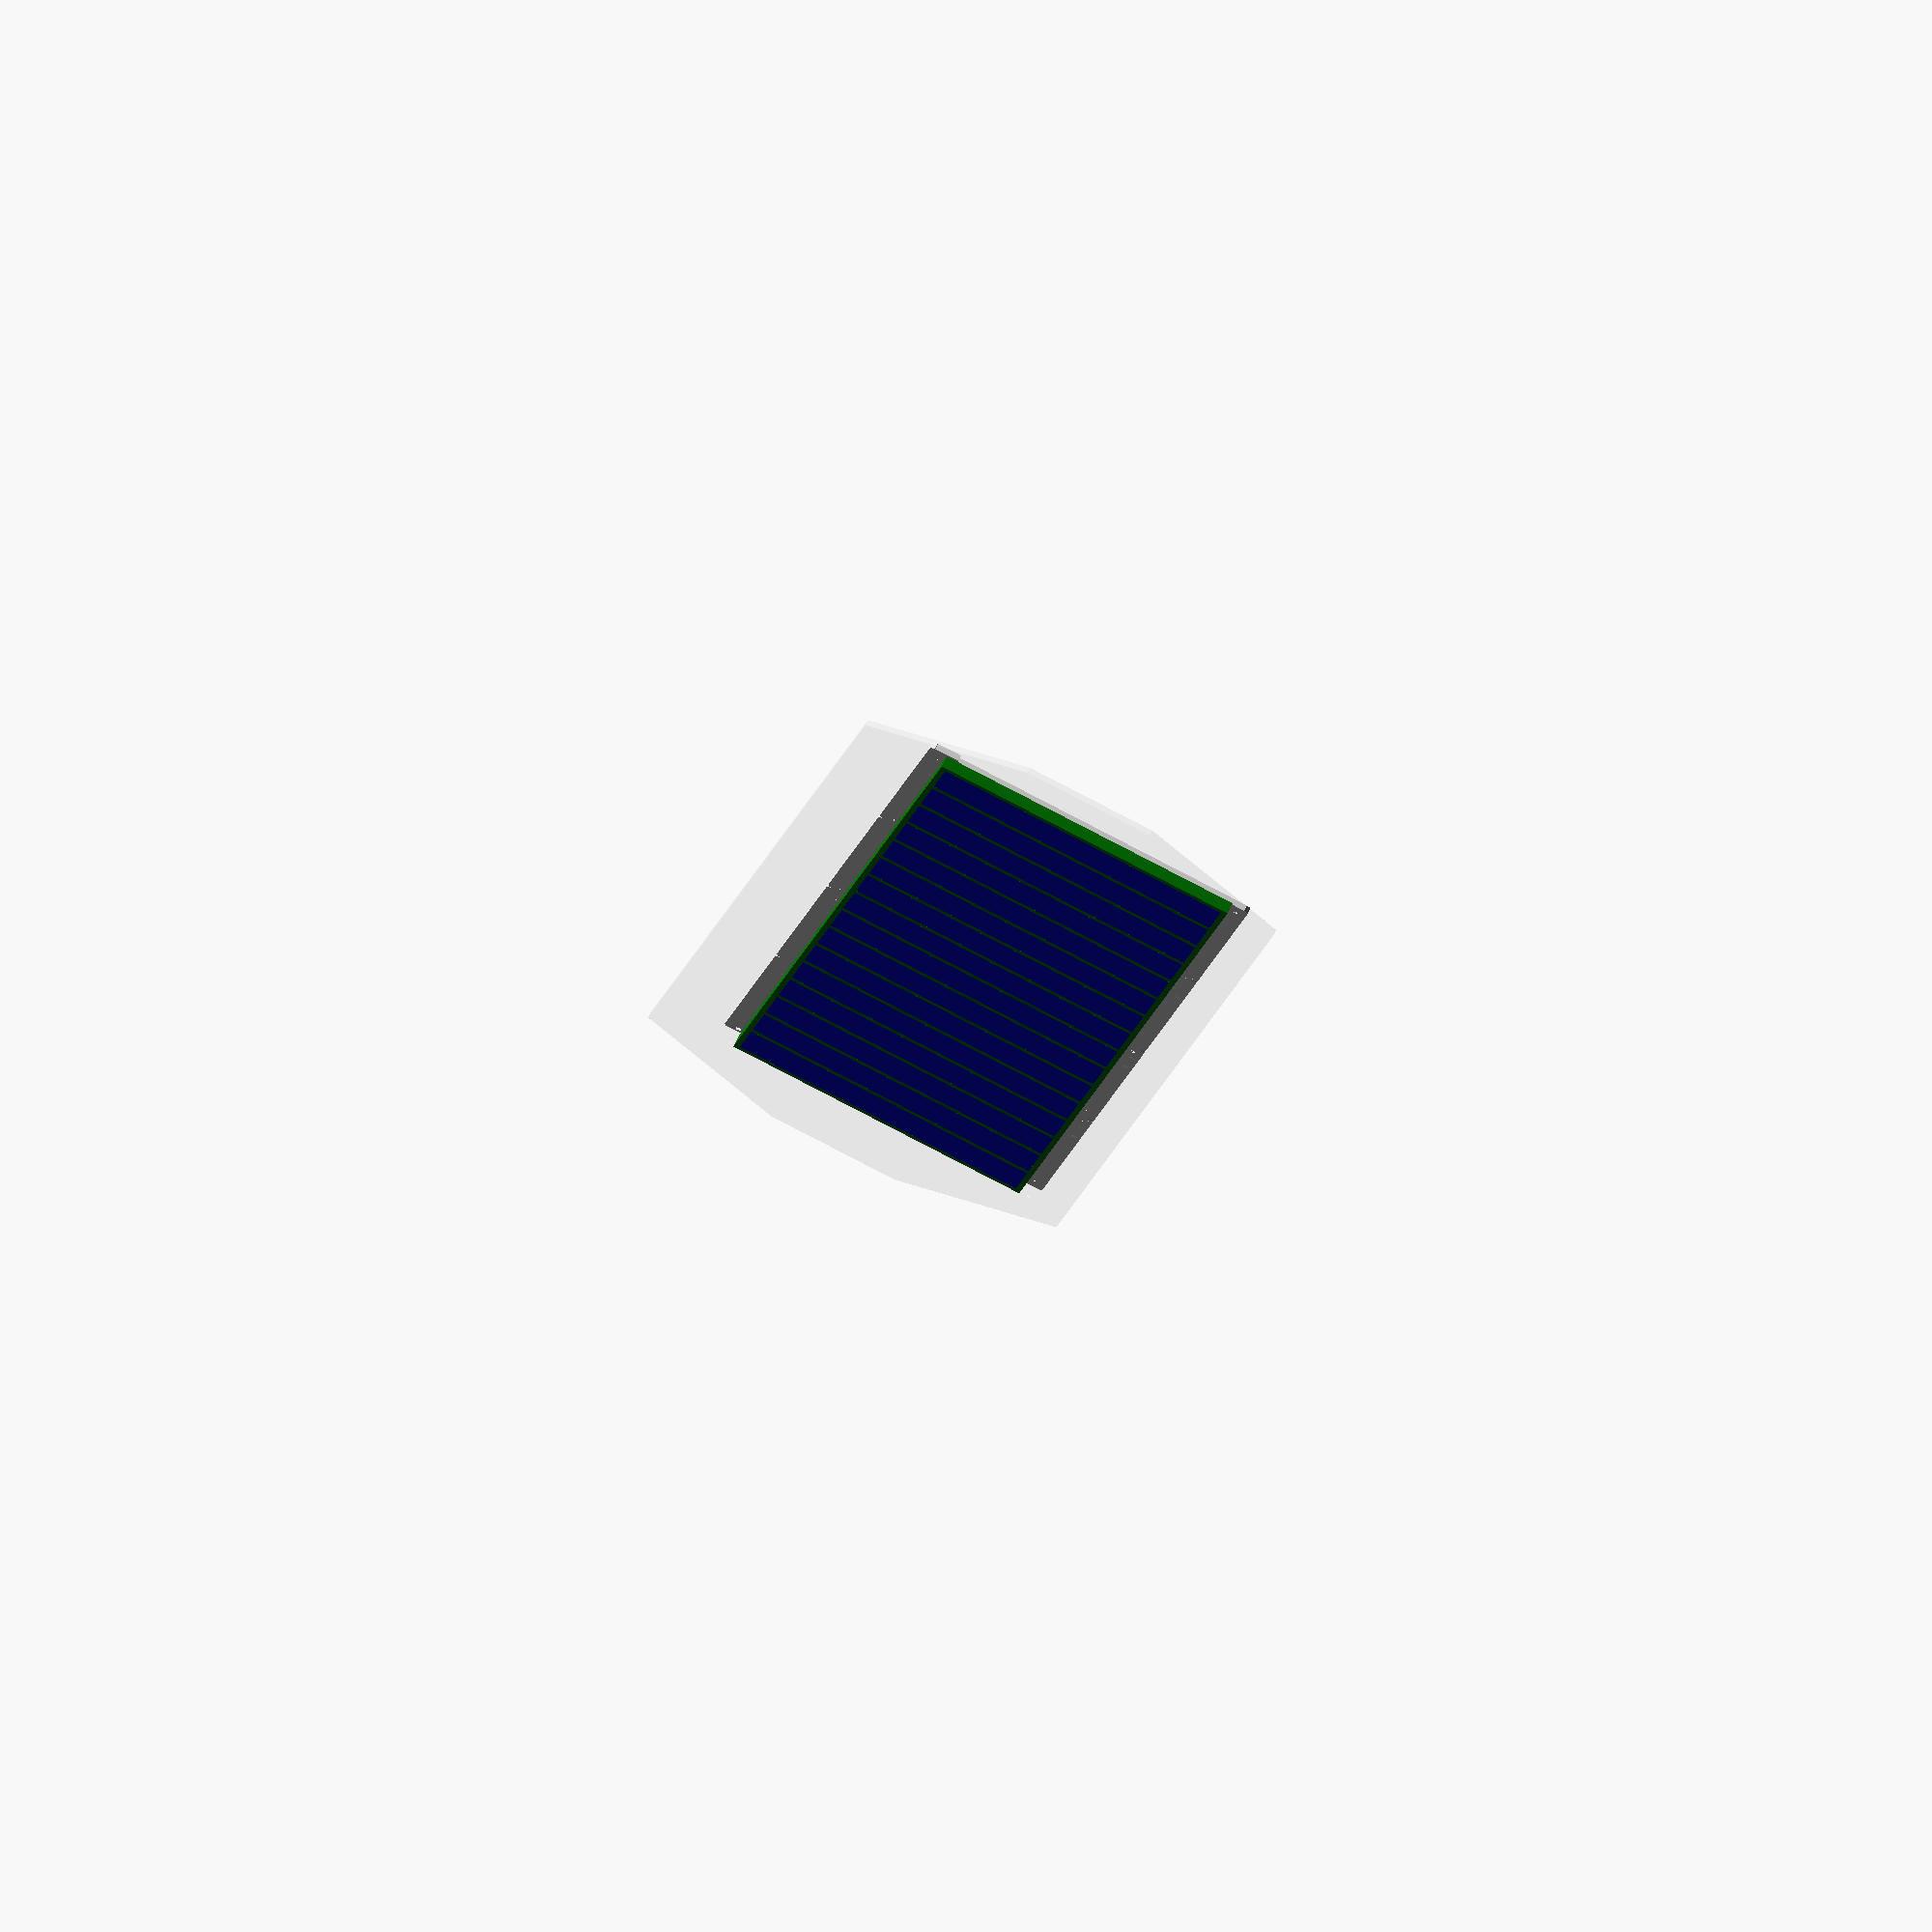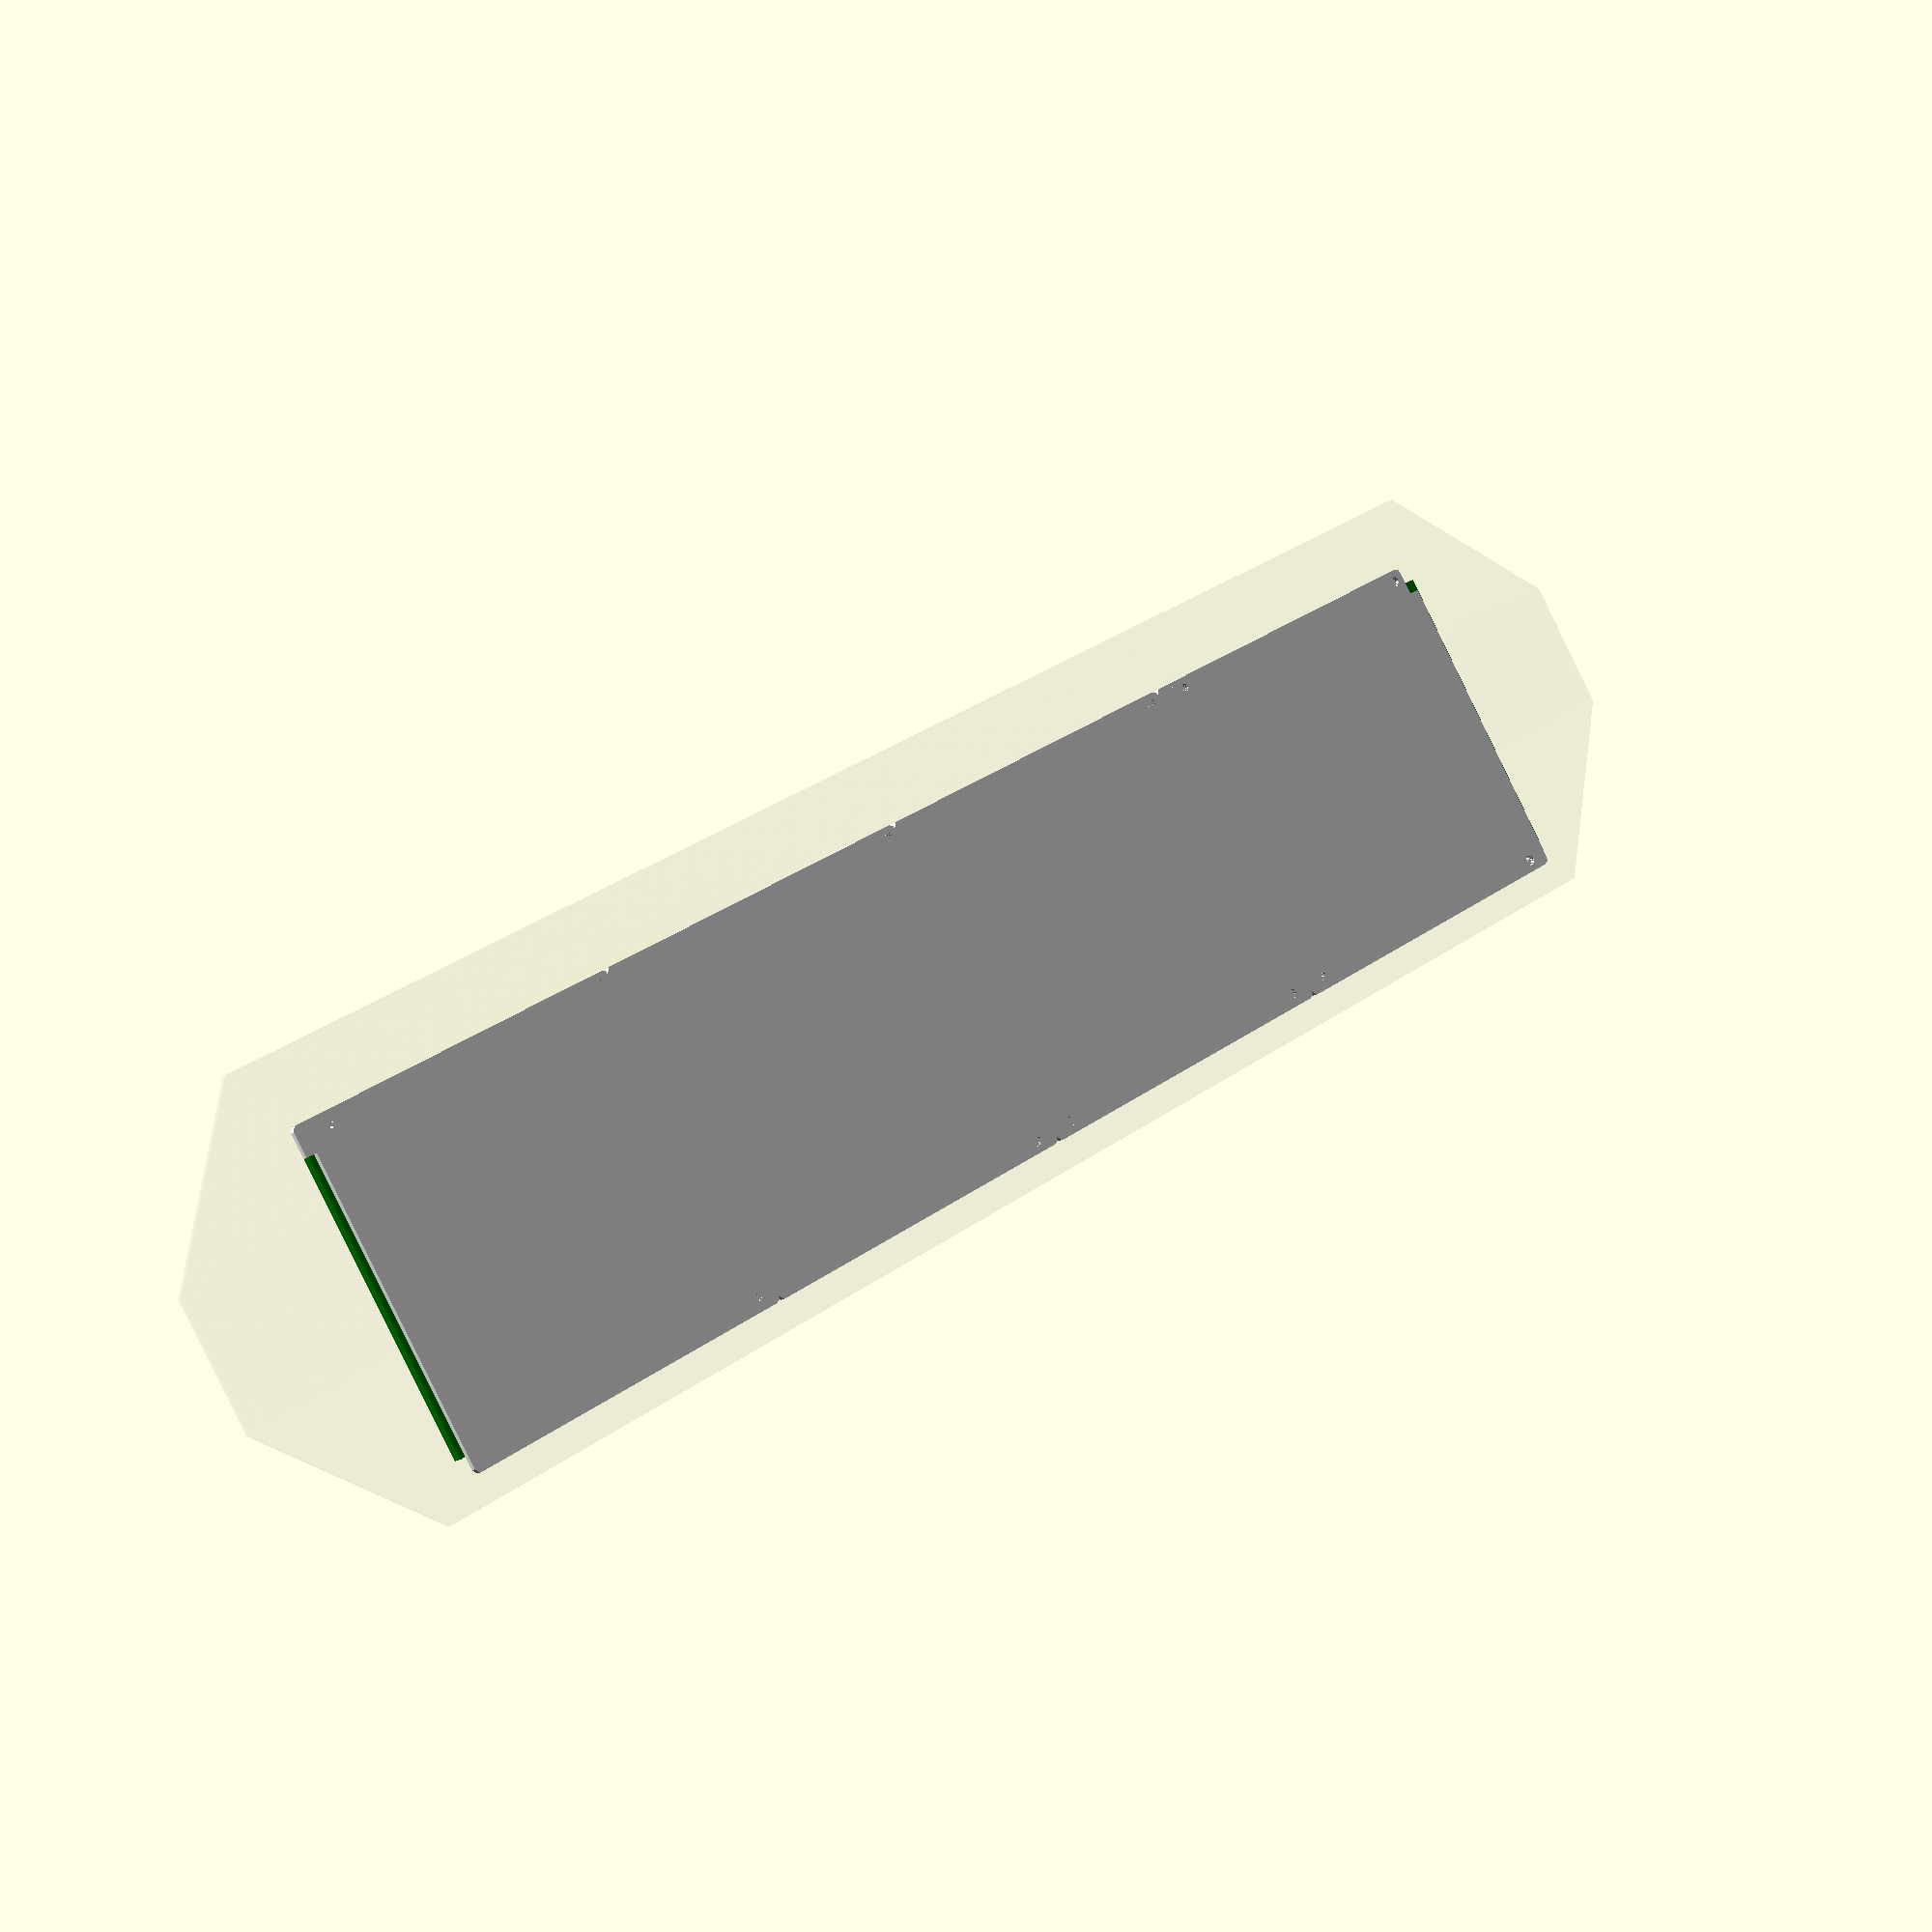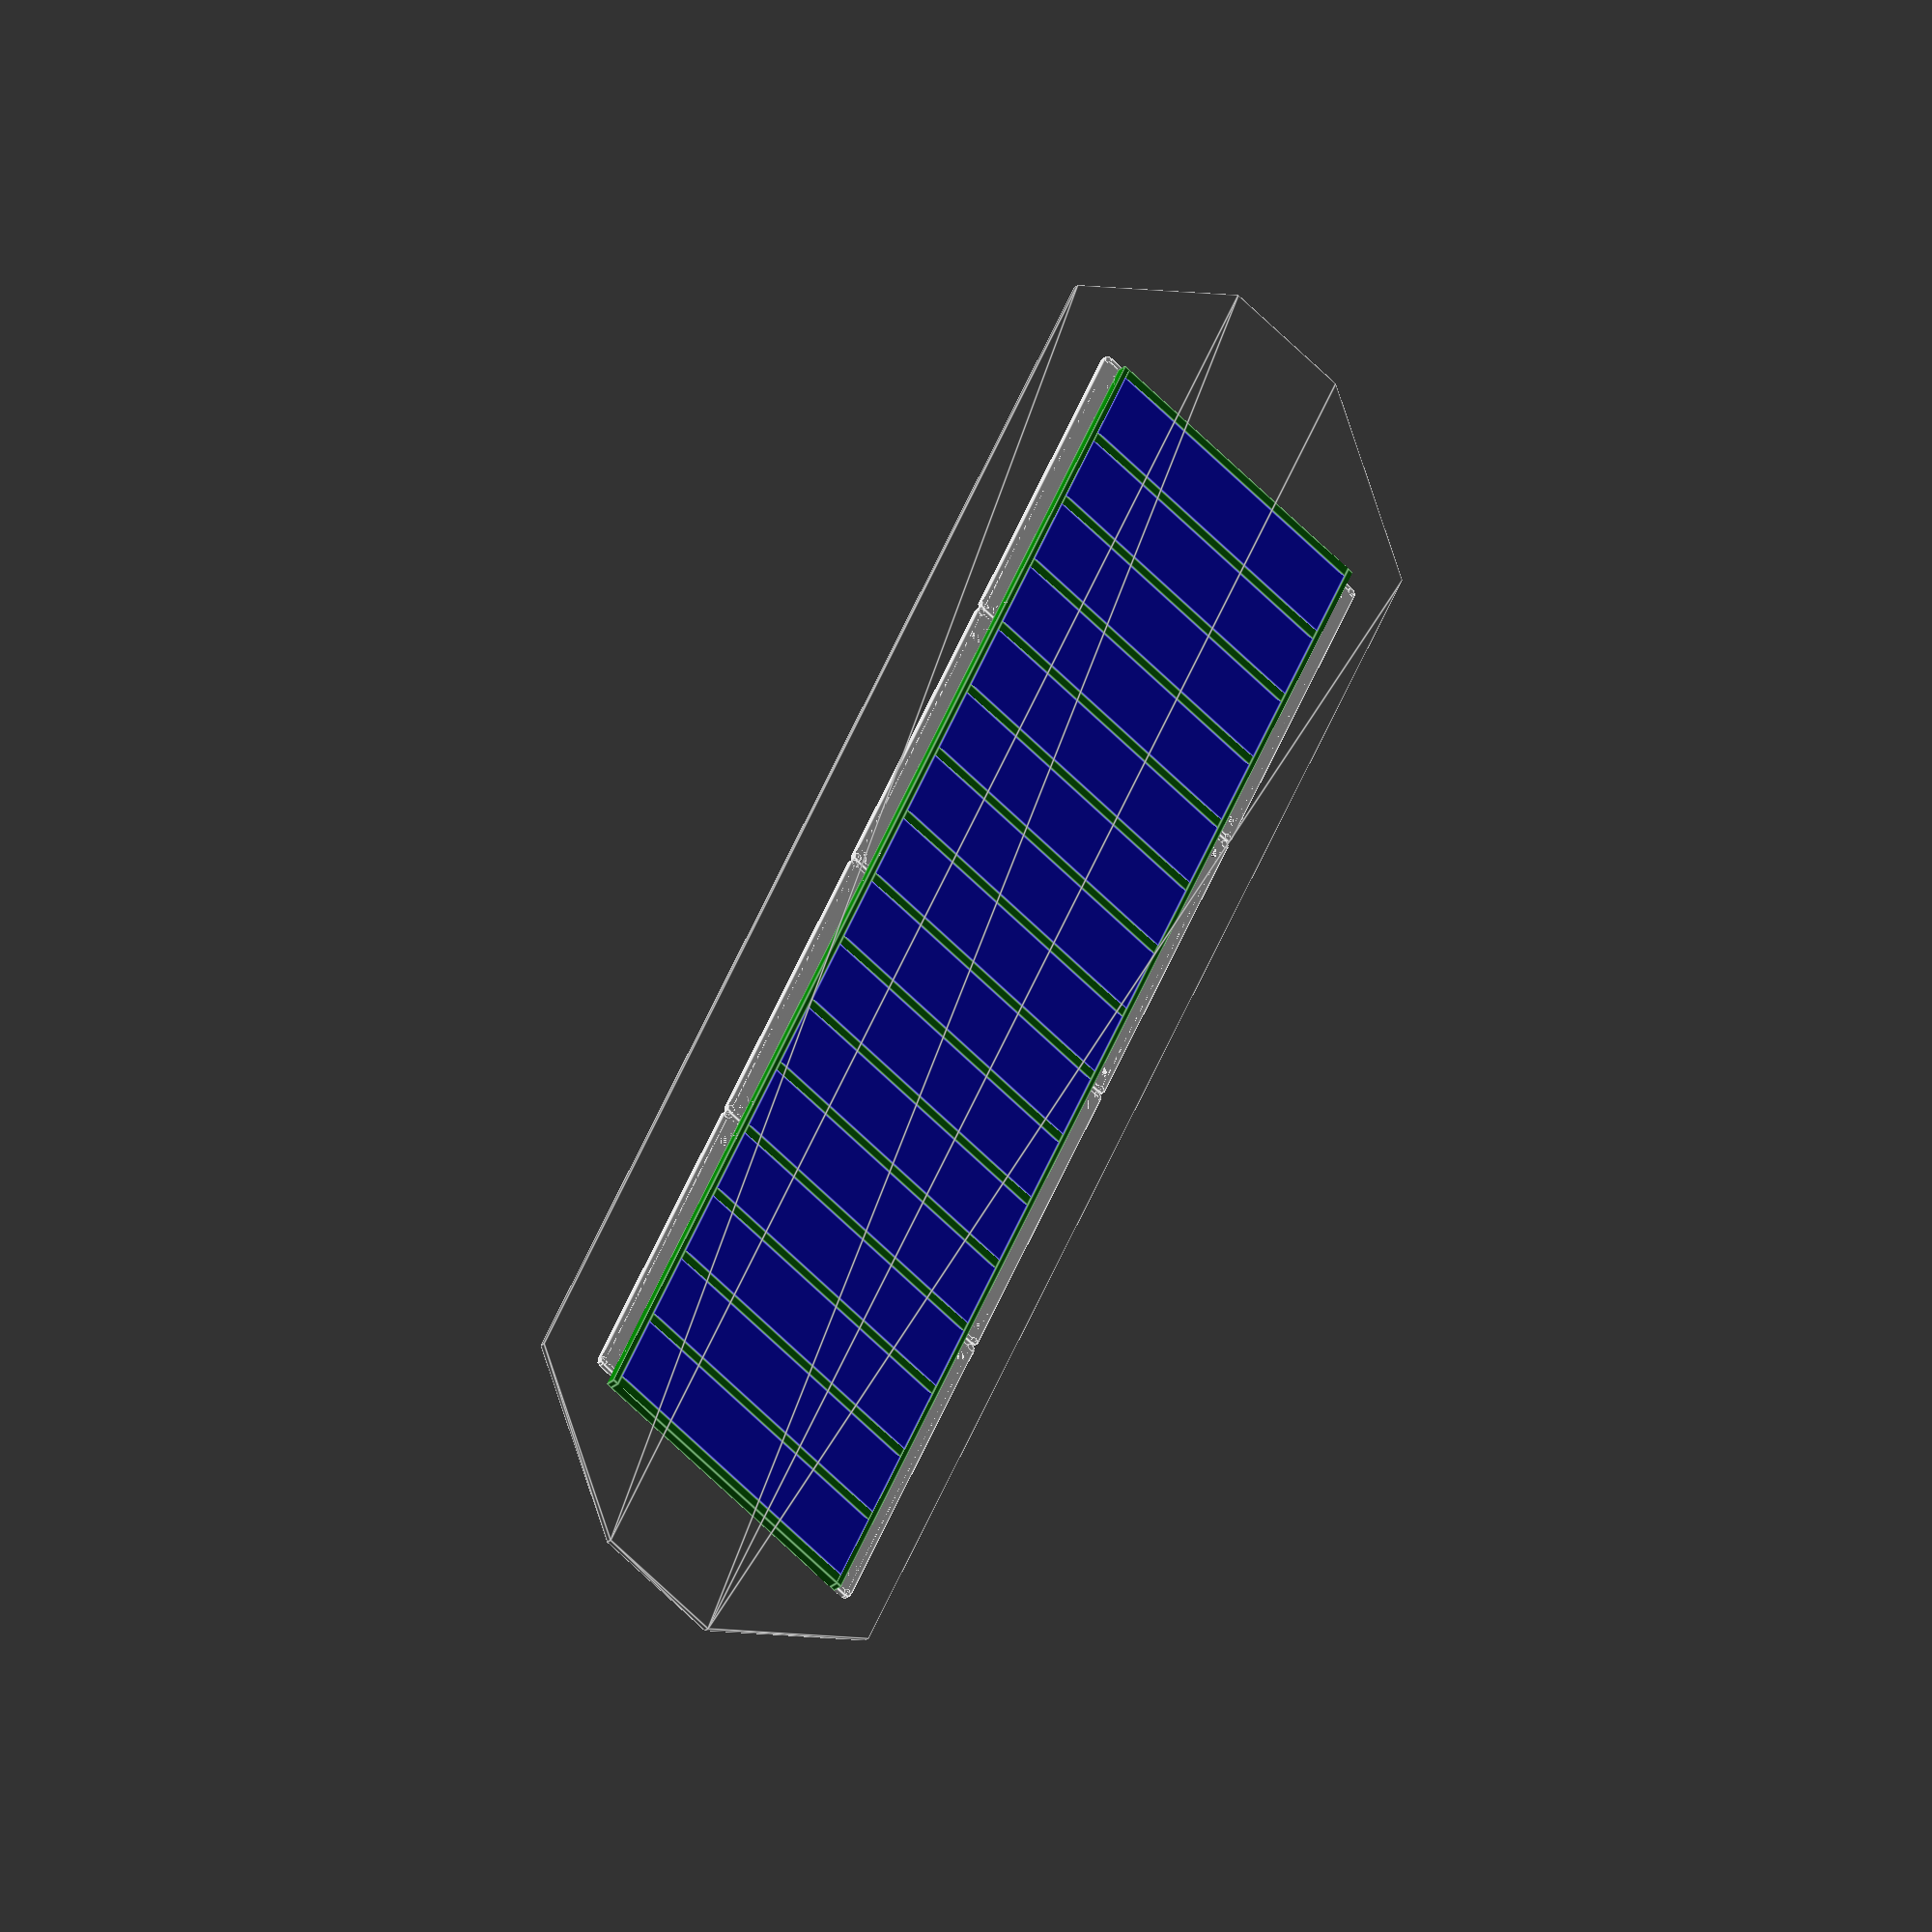
<openscad>

module slider_holes (n = 4)
{
    height_main = 85.7;
    width_main = 97;
    led_height = 8.1;
    
    height_total = height_main + led_height;

    hole_dist_x = 6.175;
    hole_dist_y = 3.175;
    hole_size = 3.2;
    
    for (i=[0:n-1])
    {
        translate ([(-width_main/2) * n + width_main * i, -height_total/2, 0])
        {
            translate ([hole_dist_x, hole_dist_y, 0])
            {
                circle(hole_size/2);
            }
            translate ([width_main - hole_dist_x, hole_dist_y, 0])
            {
                circle(hole_size/2);
            }
            translate ([hole_dist_x, height_total - hole_dist_y, 0])
            {
                circle(hole_size/2);
            }
            translate ([width_main - hole_dist_x, height_total - hole_dist_y, 0])
            {
                circle(hole_size/2);
            }
        }
    }
}

module slider_pcbs (n = 4)
{
    thickness = 1.6;
    height_main = 85.7;
    width_main = 97;
    
    led_x_offset = 3;
    led_height = 8.1;
    
    height_total = height_main + led_height;
    width_total = width_main + led_offset;

    corner_rad = 1.27;
    hole_dist_x = 6.175;
    hole_dist_y = 3.175;
    hole_size = 3.2;
    
    color("white", 1.0)
    difference ()
    {
        for (i=[0:n-1])
        {
            translate ([(-width_main/2) * n + width_main * i, -height_total/2, 0])
            {
                union ()
                {
                    // main body full width (not full height)
                    translate ([0, led_height, 0])
                    {
                        cube([width_main, height_main - corner_rad, thickness]);
                    }
                    // main body full height (not full width)
                    translate ([corner_rad, led_height, 0])
                    {
                        cube([width_main - corner_rad * 2, height_main, thickness]);
                    }
    
                    // main body corners
                    translate ([corner_rad, height_total - corner_rad, 0])
                    {
                        cylinder(h = thickness, r = corner_rad, center = false);
                    }
                    translate ([width_main - corner_rad, height_total - corner_rad, 0])
                    {
                        cylinder(h = thickness, r = corner_rad, center = false);
                    }
                    
                    // led section full width (not full height)
                    translate ([led_x_offset, corner_rad, 0])
                    {
                        cube([width_main, led_height - corner_rad, thickness]);
                    }
                    // led section full height (not full width)
                    translate ([led_x_offset + corner_rad, 0, 0])
                    {
                        cube([width_main - corner_rad * 2, led_height, thickness]);
                    }
                    
                    // led section corners
                    translate ([led_x_offset + corner_rad, corner_rad, 0])
                    {
                        cylinder(h = thickness, r = corner_rad, center = false);
                    }
                    translate ([led_x_offset + width_main - corner_rad, corner_rad, 0])
                    {
                        cylinder(h = thickness, r = corner_rad, center = false);
                    }
                }
            }
        }
        linear_extrude (height = thickness)
        slider_holes(n);
    }
}

module slider_keys (width = 97*4 + 3, height = 81, thickness = 3)
{
    key_count = 16;
    sep_count = 17;
    sep_width = 3;
    key_width = (width - sep_count * sep_width) / key_count;
    top_bottom_border = 1.5;
    
    color("blue", 1.0)
    for (i=[0:key_count-1])
    {
        translate ([-width/2 + (sep_width + key_width) * i + sep_width, -height/2, 0])
        {
            cube([key_width, height, thickness]);
        }
    }
    
    color("green", 1.0)
    for (i=[0:sep_count-1])
    {
        translate ([-width/2 + (sep_width + key_width) * i, -height/2, 0])
        {
            cube([sep_width, height, thickness]);
        }
    }
    color("green", 1.0)
    translate ([-width/2, -height/2 - top_bottom_border, 0])
    {
        cube([width, top_bottom_border, thickness]);
    }
    color("green", 1.0)
    translate ([-width/2, height/2, 0])
    {
        cube([width, top_bottom_border, thickness]);
    }
}

module slider_cover(width = 480, height = 120, thickness = 1.5)
{   
    bevel_x = 0.15;
    bevel_y = 0.7;
    y_offset = -5;
    
    color ("gray", 0.1)
    difference ()
    {
        translate ([0, y_offset , 0])
        {
            scale ([width/2, height/2, 1])
            {
                linear_extrude (height = thickness)
                polygon(points=[[-1+bevel_x,-1], [1-bevel_x,-1], [1,-1+bevel_y], [1,1-bevel_y],
                                [1-bevel_x,1], [-1+bevel_x,1], [-1,1-bevel_y], [-1,-1+bevel_y]]);
            }
        }
        linear_extrude (height = thickness)
        slider_holes();
    }
}

slider_keys();
translate ([0, 0, 3])
{
    slider_pcbs();
}
translate ([0, 0, -1.5])
{
    slider_cover();
}
</openscad>
<views>
elev=104.8 azim=81.1 roll=334.1 proj=o view=wireframe
elev=194.5 azim=328.8 roll=211.8 proj=p view=wireframe
elev=207.2 azim=64.2 roll=38.3 proj=o view=edges
</views>
